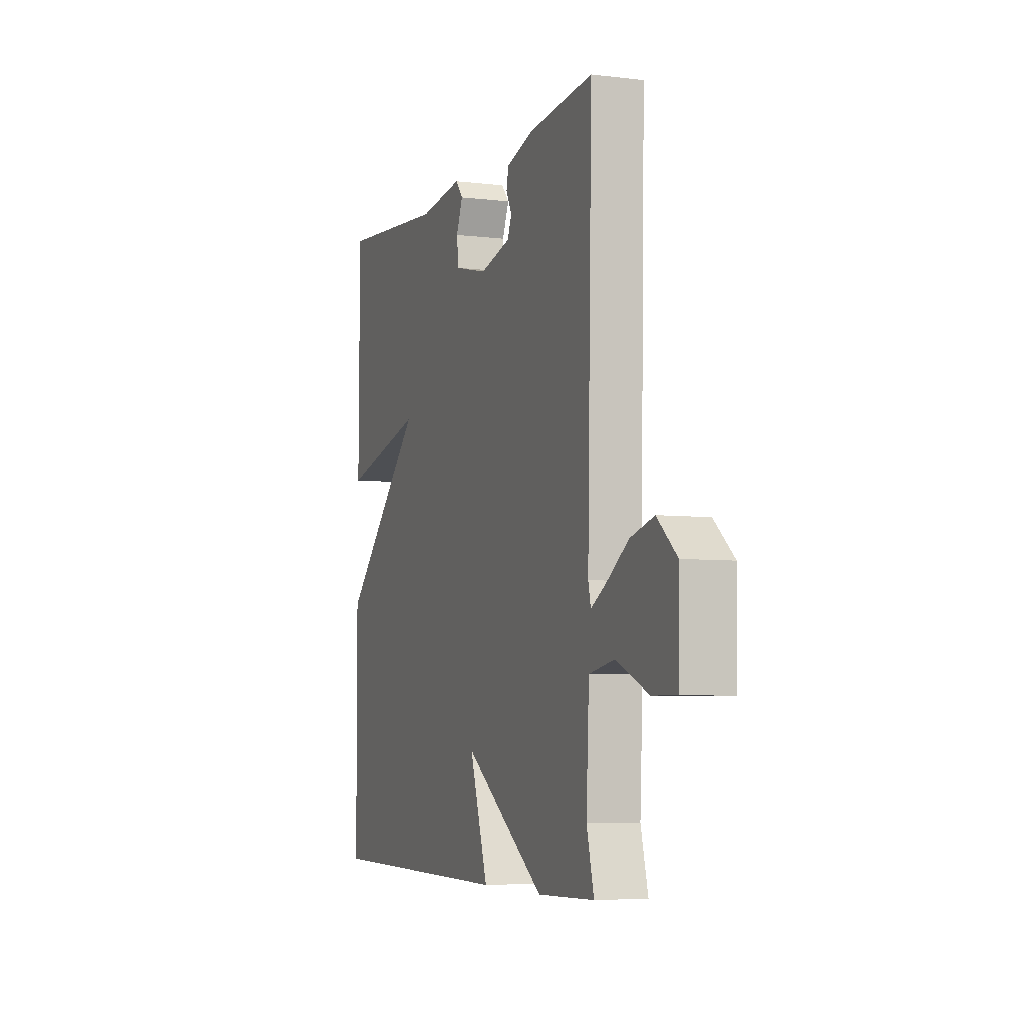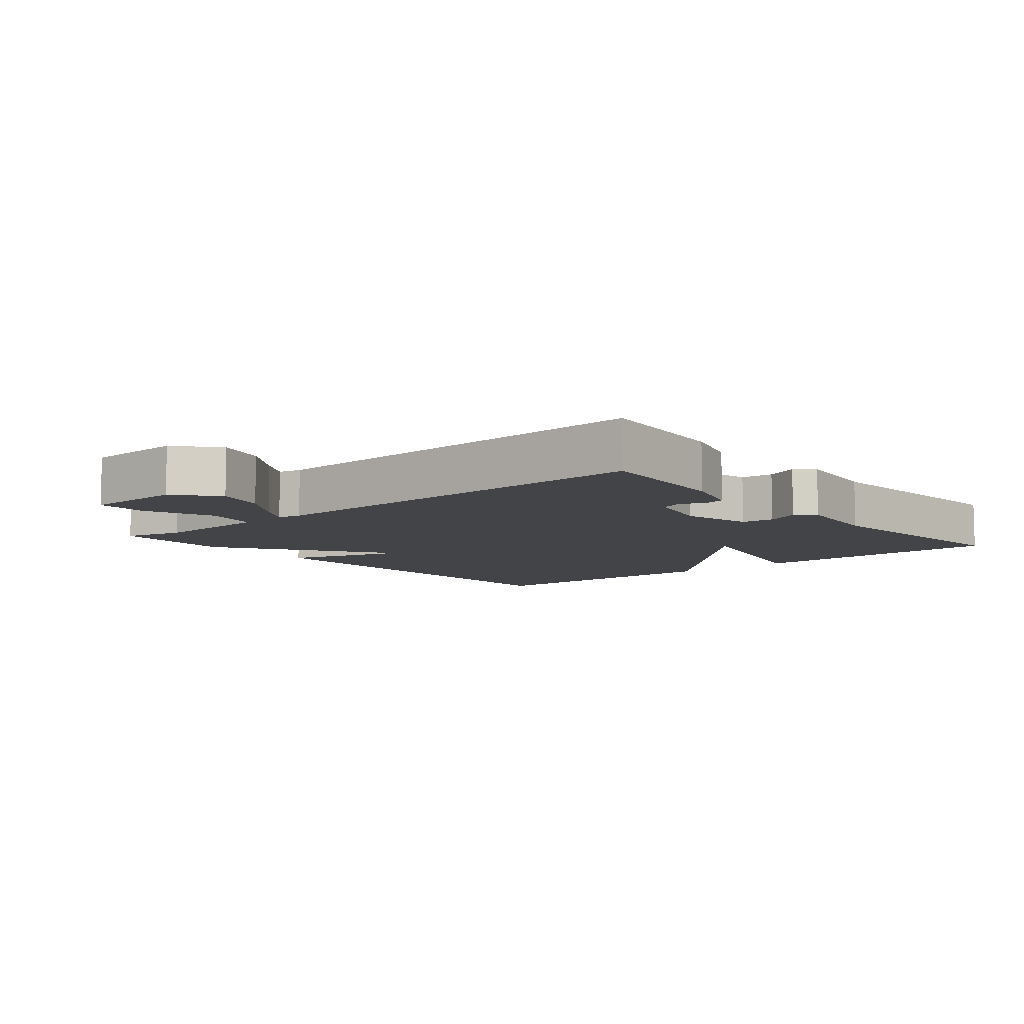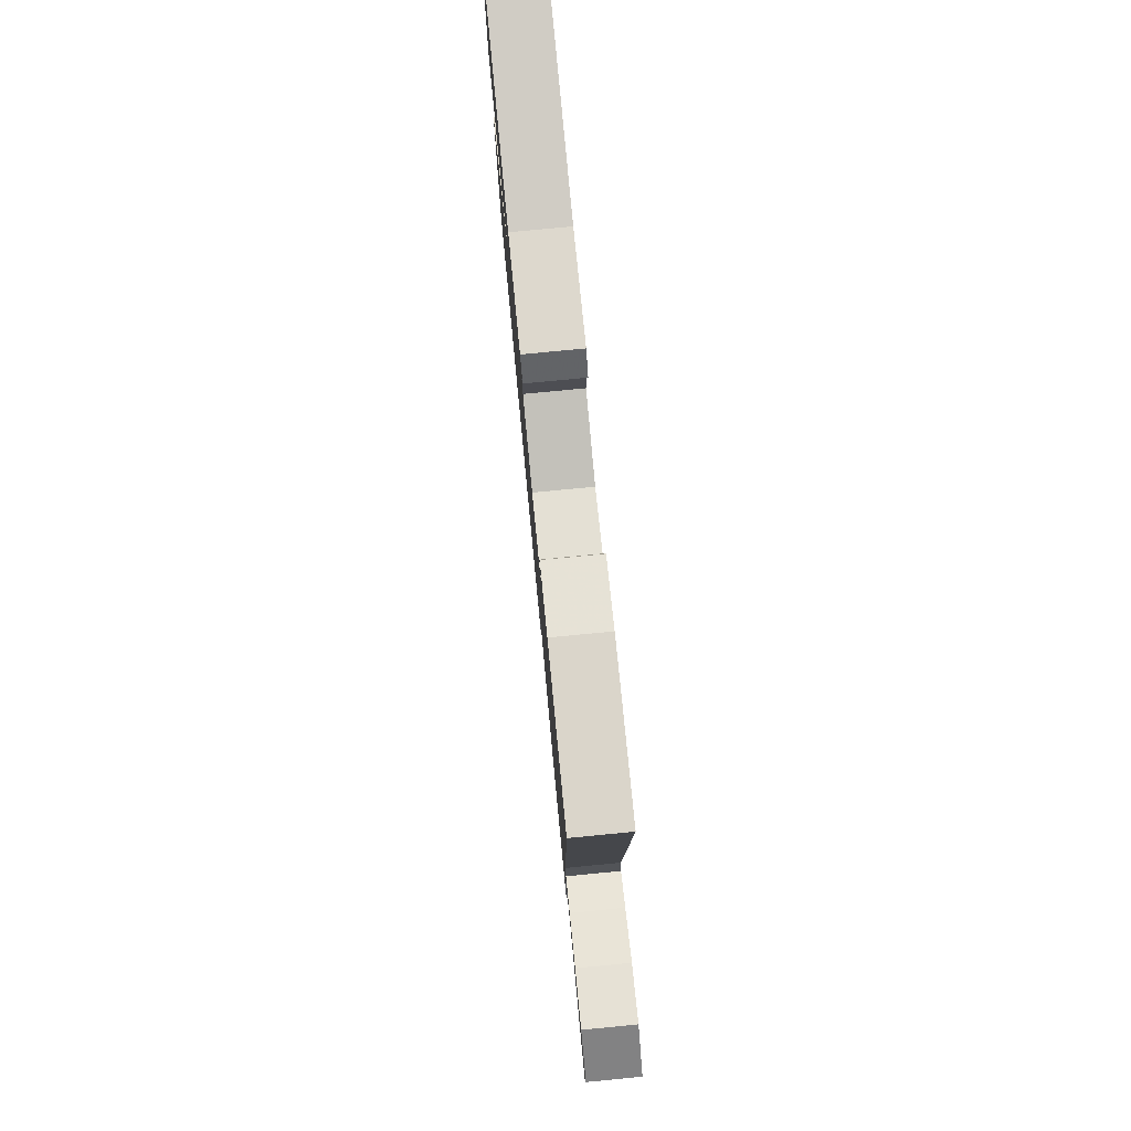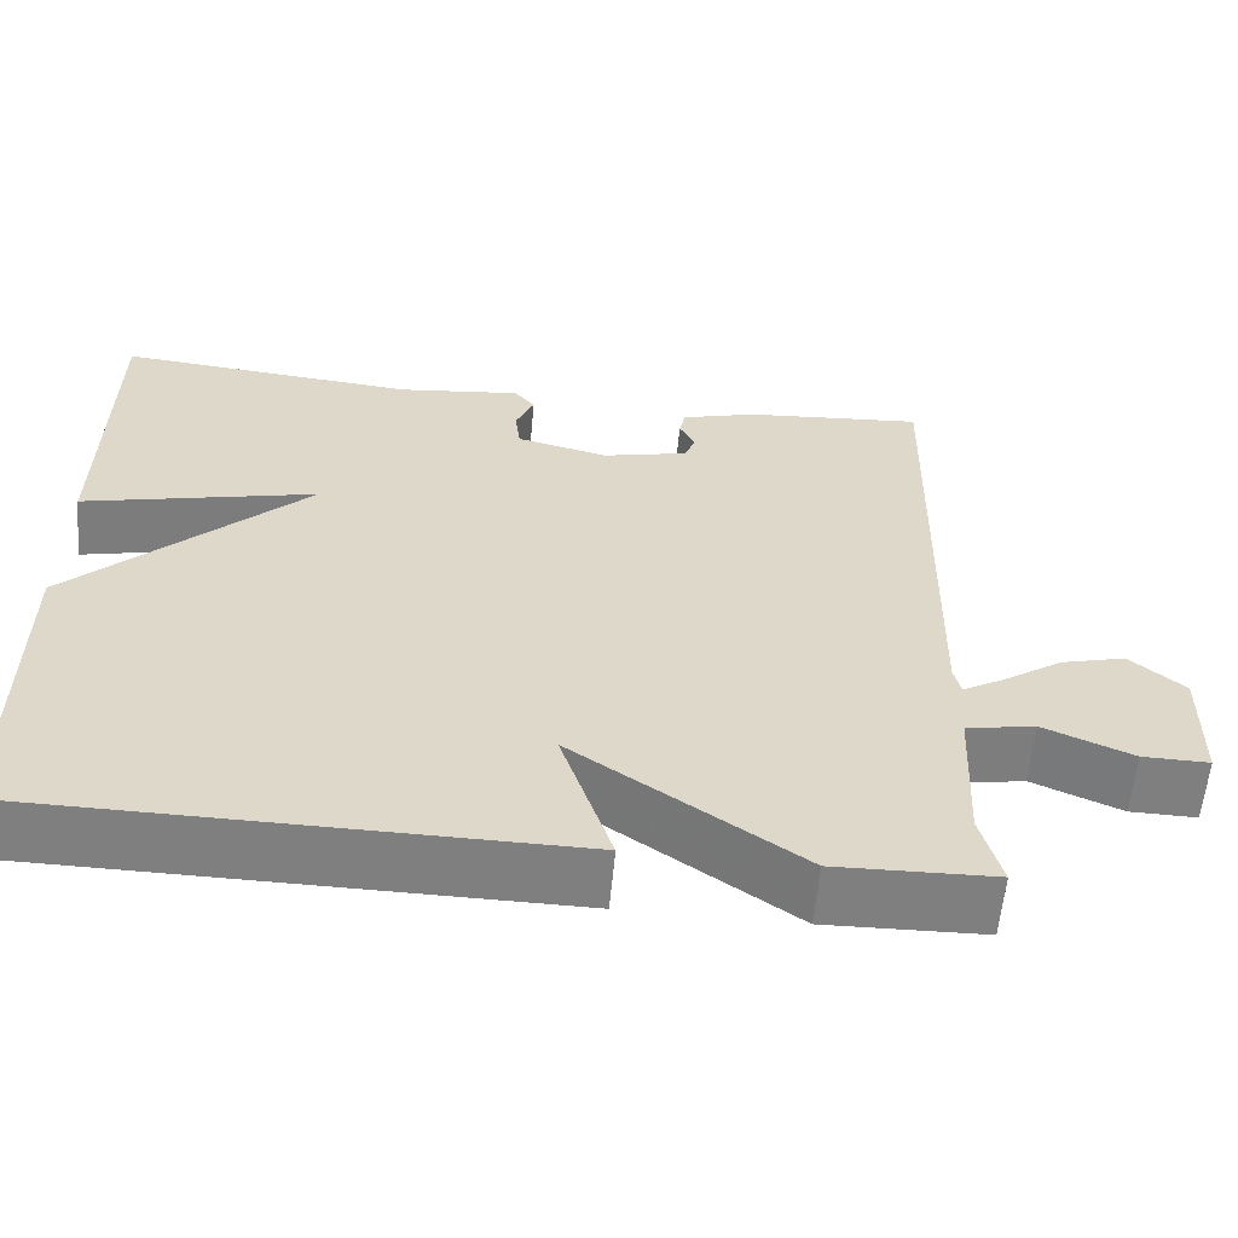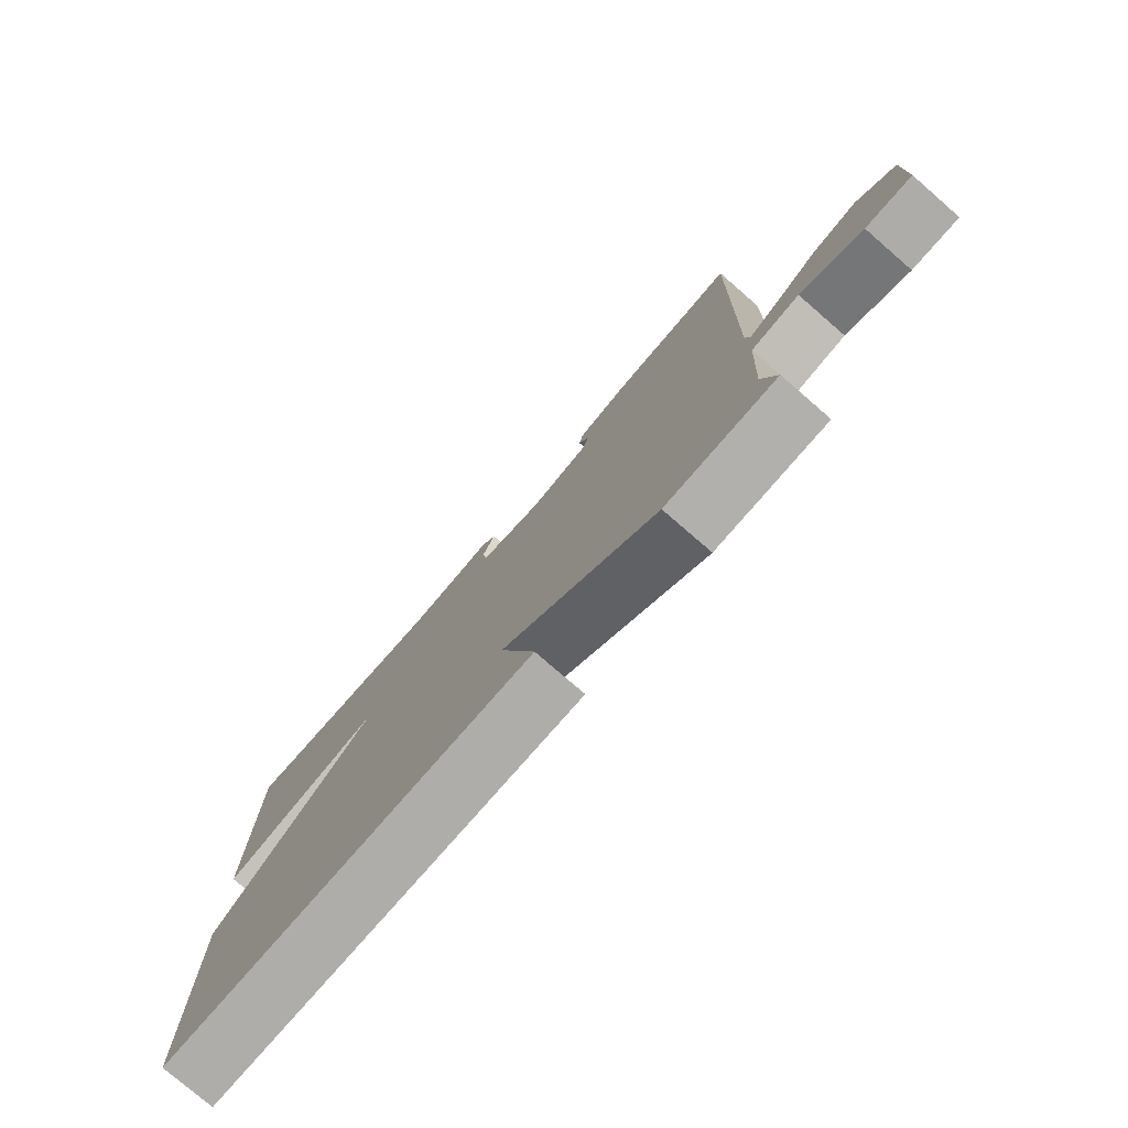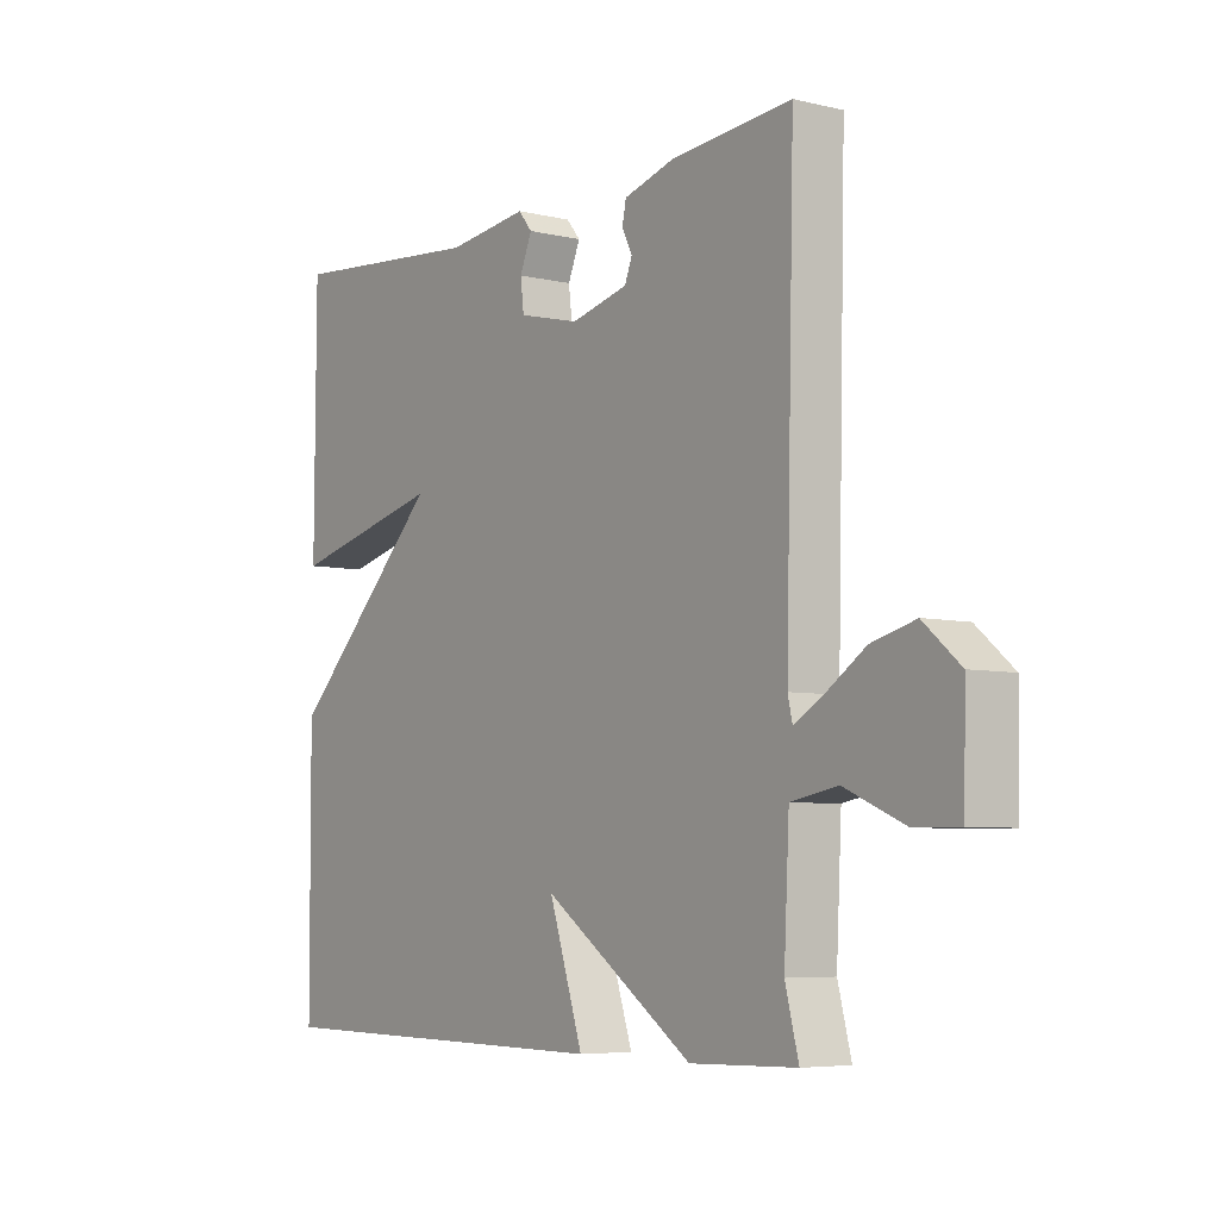
<metadata>
{"format":"obj","ext":"obj","renderer":"f3d","projection":"perspective","resolution":1024,"background":"white","views":[{"elev":-5.7,"azim":-110.2,"up":"+Z"},{"elev":-8.3,"azim":-50.1,"up":"+Y"},{"elev":79.0,"azim":-95.5,"up":"+Z"},{"elev":-59.7,"azim":174.7,"up":"+Z"},{"elev":-77.5,"azim":-130.9,"up":"+Z"},{"elev":-5.9,"azim":-125.7,"up":"+Z"}]}
</metadata>
<code>
v -0.5 0.07 0.5
v -0.291 0.07 0.482
v -0.204 0.07 0.457
v -0.197 0.07 0.424
v -0.215 0.07 0.388
v -0.202 0.07 0.356
v -0.103 0.07 0.332
v 0.003 0.07 0.358
v 0.009 0.07 0.407
v -0.012 0.07 0.457
v 0.012 0.07 0.486
v 0.153 0.07 0.469
v 0.5 0.07 0.5
v 0.502 0.07 0.106
v 0.233 0.07 0.171
v 0.502 0.07 -0.094
v 0.5 0.07 -0.5
v -0.117 0.07 -0.505
v -0.058 0.07 -0.326
v -0.317 0.07 -0.505
v -0.5 0.07 -0.5
v -0.477 0.07 -0.411
v -0.486 0.07 -0.233
v -0.566 0.07 -0.218
v -0.669 0.07 -0.262
v -0.746 0.07 -0.263
v -0.749 0.07 -0.114
v -0.686 0.07 -0.06
v -0.611 0.07 -0.08
v -0.541 0.07 -0.127
v -0.493 0.07 -0.155
v -0.485 0.07 -0.12
v -0.5 0 0.5
v -0.291 0 0.482
v -0.204 0 0.457
v -0.197 0 0.424
v -0.215 0 0.388
v -0.202 0 0.356
v -0.103 0 0.332
v 0.003 0 0.358
v 0.009 0 0.407
v -0.012 0 0.457
v 0.012 0 0.486
v 0.153 0 0.469
v 0.5 0 0.5
v 0.502 0 0.106
v 0.233 0 0.171
v 0.502 0 -0.094
v 0.5 0 -0.5
v -0.117 0 -0.505
v -0.058 0 -0.326
v -0.317 0 -0.505
v -0.5 0 -0.5
v -0.477 0 -0.411
v -0.486 0 -0.233
v -0.566 0 -0.218
v -0.669 0 -0.262
v -0.746 0 -0.263
v -0.749 0 -0.114
v -0.686 0 -0.06
v -0.611 0 -0.08
v -0.541 0 -0.127
v -0.493 0 -0.155
v -0.485 0 -0.12
f 28 29 30
f 27 28 30
f 26 27 30
f 25 26 30
f 24 25 30
f 23 24 30 31
f 19 20 21 22
f 19 22 23
f 17 18 19
f 16 17 19
f 15 16 19
f 23 31 32
f 19 23 32
f 15 19 32
f 12 13 14 15
f 11 12 15
f 10 11 15
f 9 10 15
f 3 4 5
f 2 3 5
f 1 2 5
f 32 1 5
f 32 5 6
f 15 32 6 7
f 8 9 15
f 7 8 15
f 62 61 60
f 62 60 59
f 62 59 58
f 62 58 57
f 62 57 56
f 63 62 56 55
f 54 53 52 51
f 55 54 51
f 51 50 49
f 51 49 48
f 51 48 47
f 64 63 55
f 64 55 51
f 64 51 47
f 47 46 45 44
f 47 44 43
f 47 43 42
f 47 42 41
f 37 36 35
f 37 35 34
f 37 34 33
f 37 33 64
f 38 37 64
f 39 38 64 47
f 47 41 40
f 47 40 39
f 1 33 34 2
f 2 34 35 3
f 3 35 36 4
f 4 36 37 5
f 5 37 38 6
f 6 38 39 7
f 7 39 40 8
f 8 40 41 9
f 9 41 42 10
f 10 42 43 11
f 11 43 44 12
f 12 44 45 13
f 13 45 46 14
f 14 46 47 15
f 15 47 48 16
f 16 48 49 17
f 17 49 50 18
f 18 50 51 19
f 19 51 52 20
f 20 52 53 21
f 21 53 54 22
f 22 54 55 23
f 23 55 56 24
f 24 56 57 25
f 25 57 58 26
f 26 58 59 27
f 27 59 60 28
f 28 60 61 29
f 29 61 62 30
f 30 62 63 31
f 31 63 64 32
f 32 64 33 1

</code>
